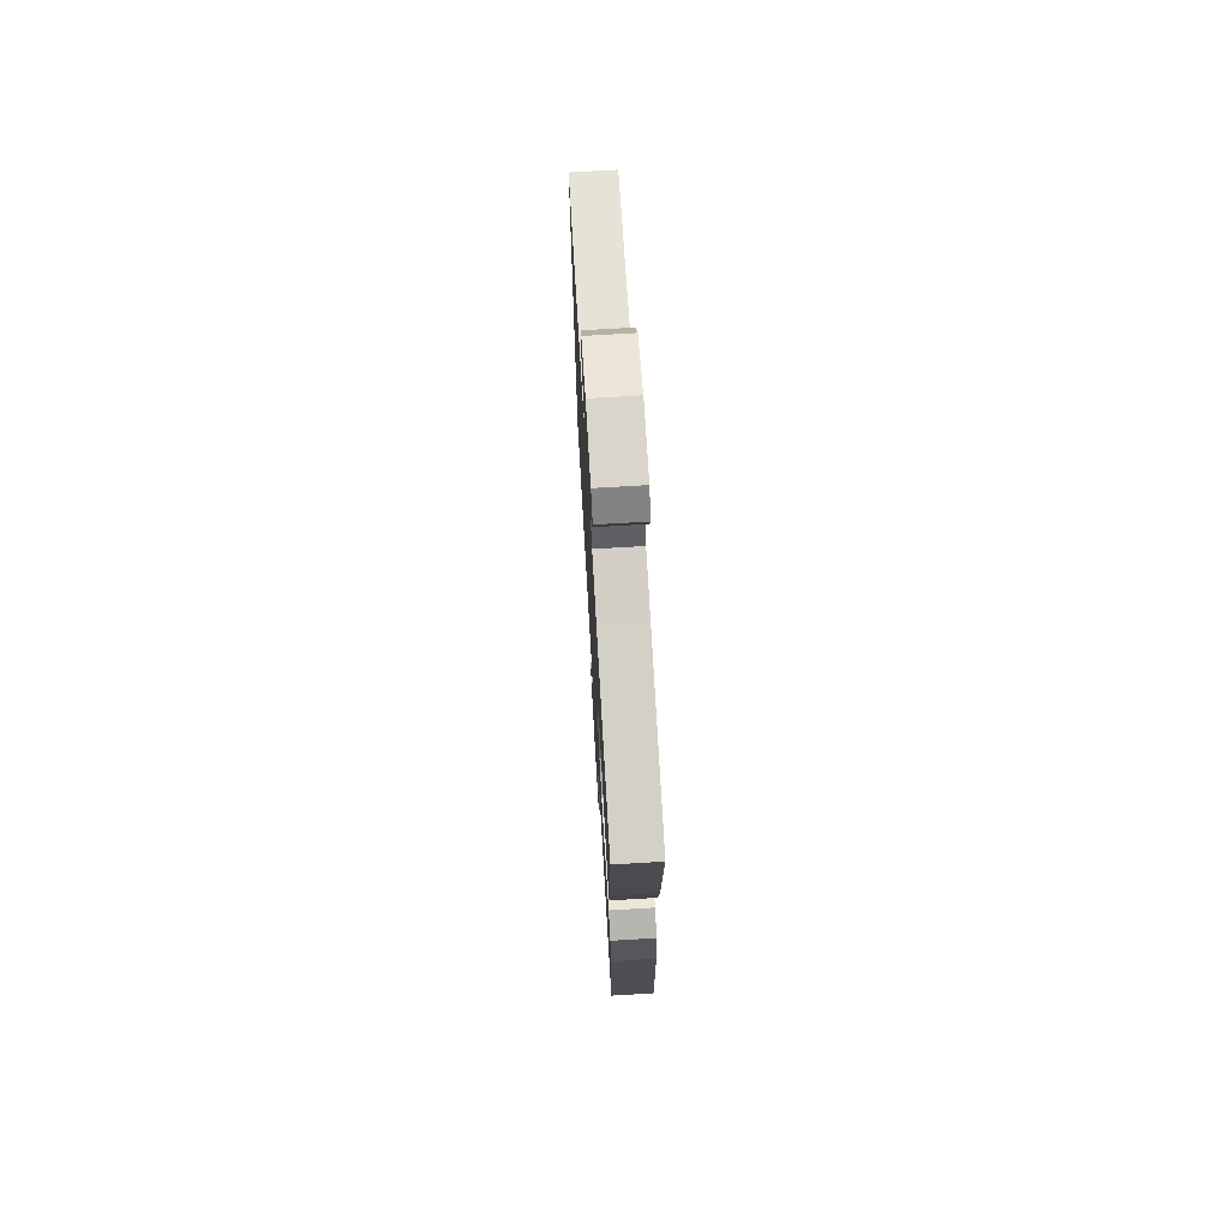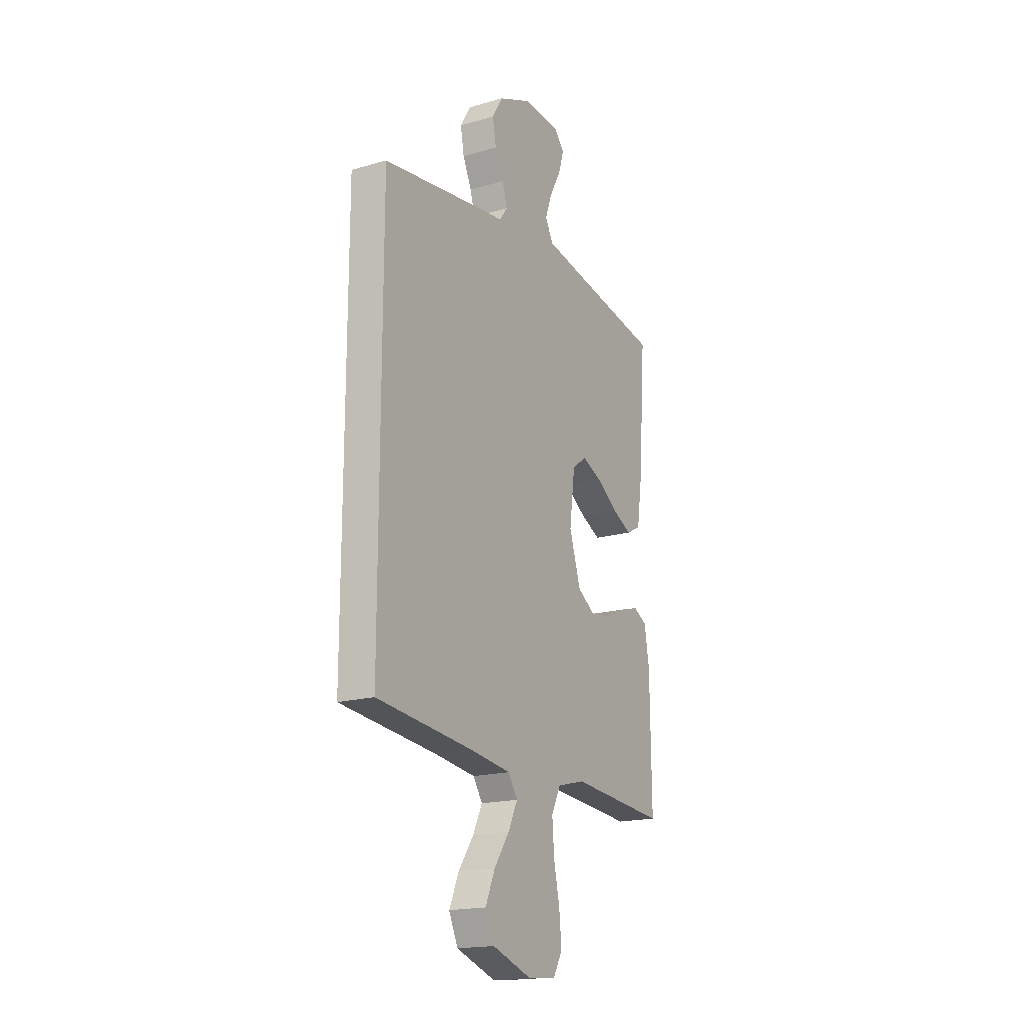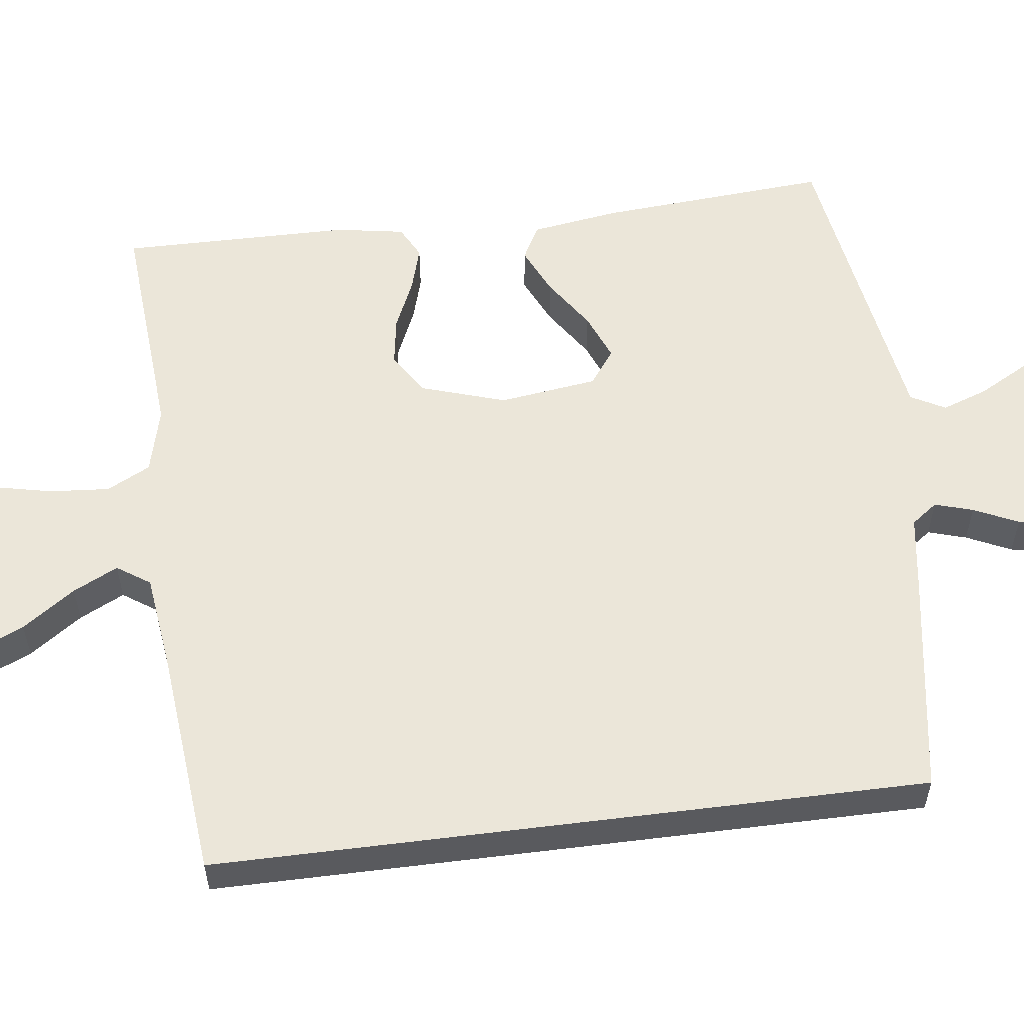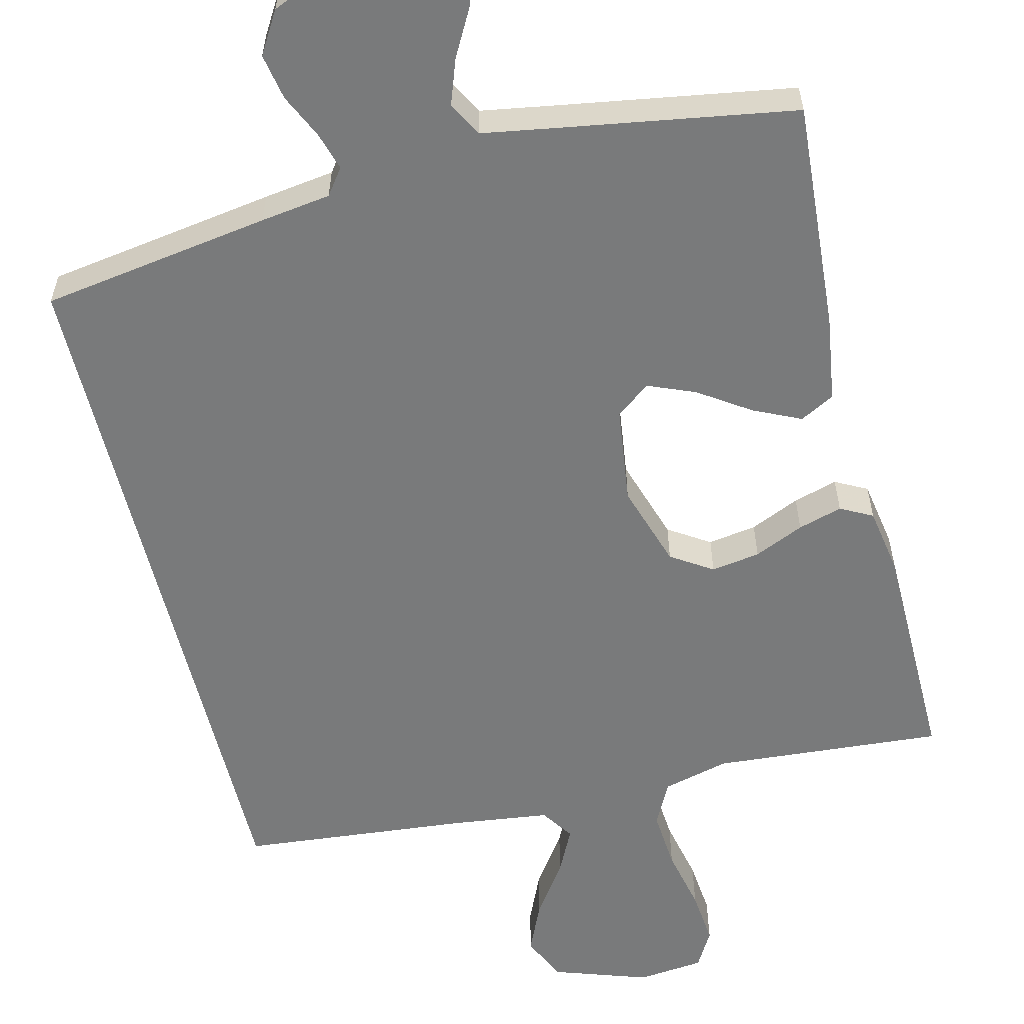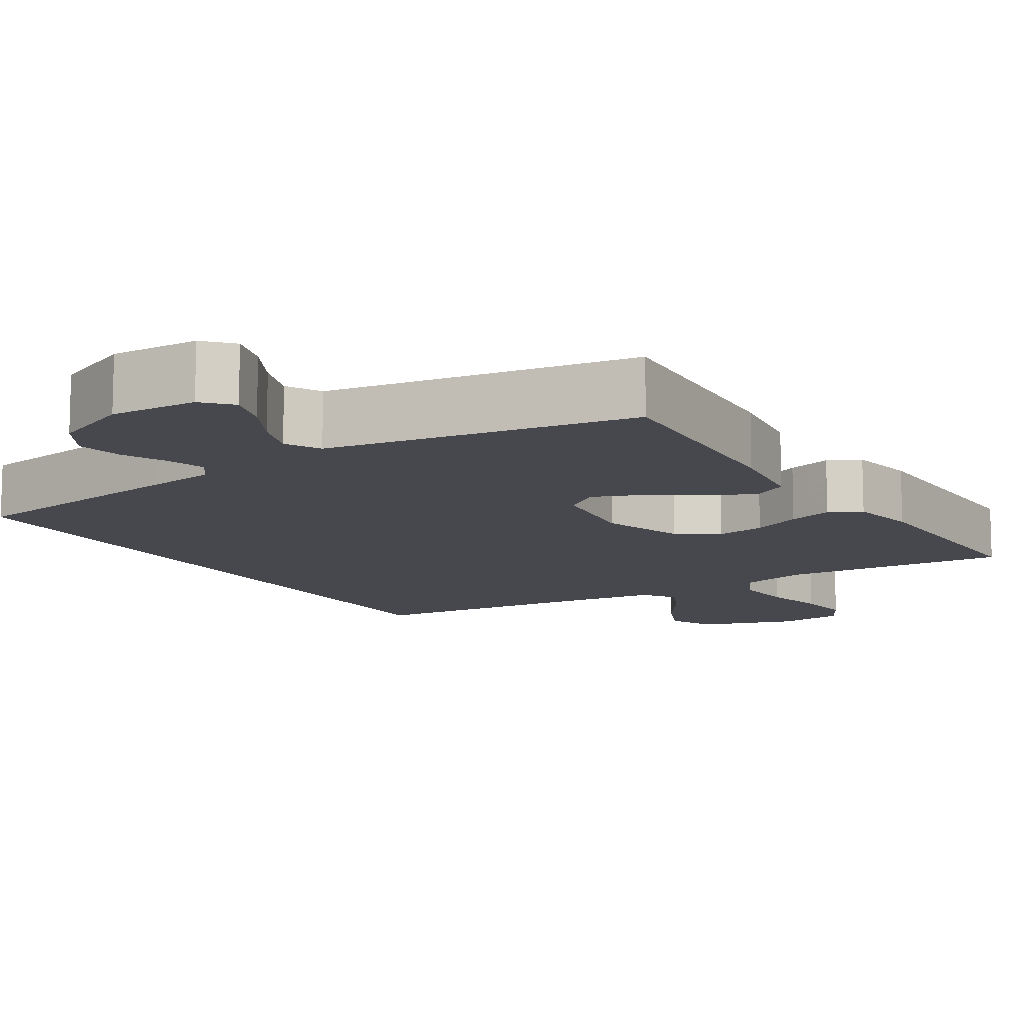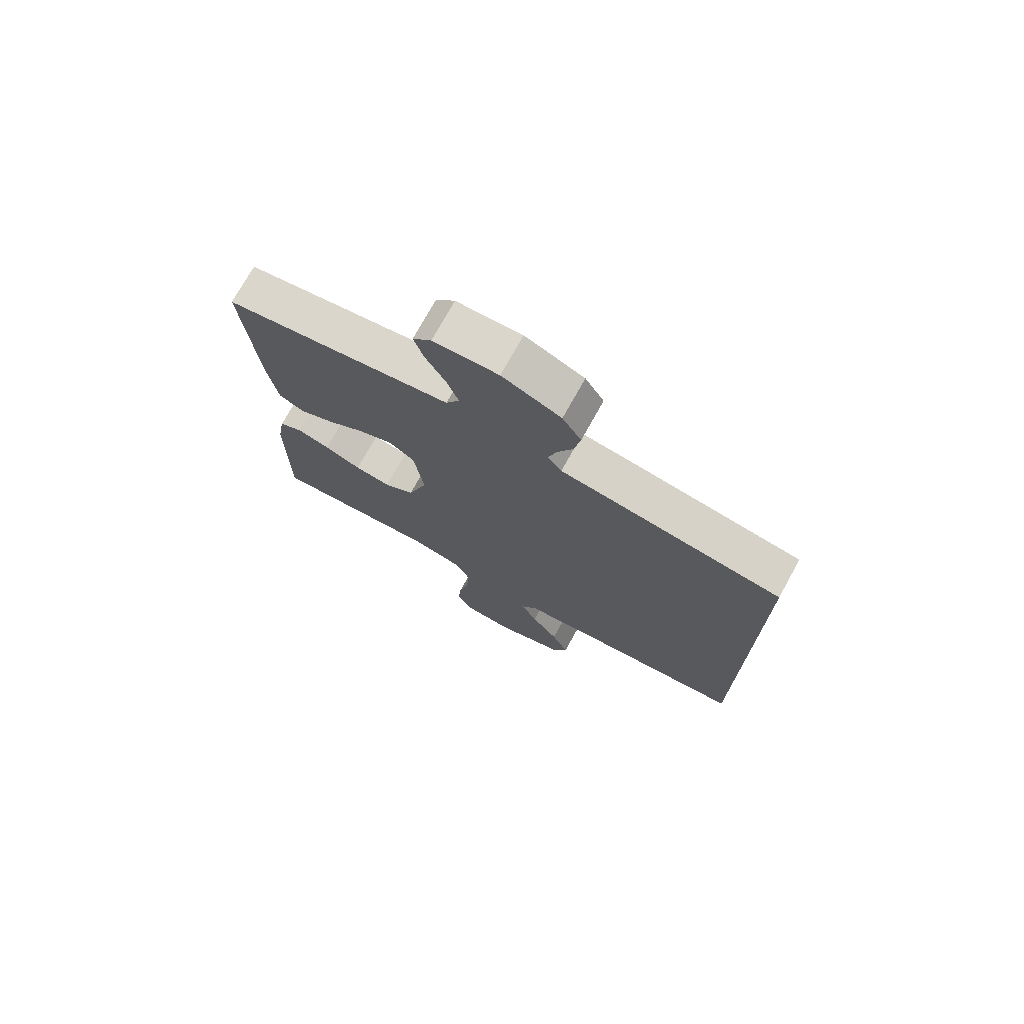
<metadata>
{"format":"obj","ext":"obj","renderer":"f3d","projection":"perspective","resolution":1024,"background":"white","views":[{"elev":71.8,"azim":86.6,"up":"+Z"},{"elev":-18.3,"azim":-60.8,"up":"+Z"},{"elev":56.9,"azim":-97.2,"up":"+Y"},{"elev":-58.0,"azim":13.8,"up":"+Y"},{"elev":-11.7,"azim":32.3,"up":"+Y"},{"elev":74.4,"azim":-151.0,"up":"+Z"}]}
</metadata>
<code>
v -0.5 0.07 -0.462
v -0.5 0.07 0.469
v -0.2 0.07 0.515
v -0.108 0.07 0.528
v -0.083 0.07 0.562
v -0.098 0.07 0.612
v -0.125 0.07 0.67
v -0.136 0.07 0.73
v -0.103 0.07 0.785
v 0 0.07 0.83
v 0.114 0.07 0.825
v 0.147 0.07 0.789
v 0.13 0.07 0.734
v 0.095 0.07 0.67
v 0.074 0.07 0.611
v 0.098 0.07 0.566
v 0.2 0.07 0.549
v 0.5 0.07 0.5
v 0.478 0.07 0.2
v 0.461 0.07 0.086
v 0.416 0.07 0.062
v 0.354 0.07 0.091
v 0.287 0.07 0.136
v 0.226 0.07 0.161
v 0.181 0.07 0.128
v 0.164 0.07 0
v 0.199 0.07 -0.11
v 0.253 0.07 -0.145
v 0.317 0.07 -0.135
v 0.382 0.07 -0.106
v 0.44 0.07 -0.089
v 0.482 0.07 -0.111
v 0.497 0.07 -0.2
v 0.5 0.07 -0.5
v 0.2 0.07 -0.477
v 0.113 0.07 -0.499
v 0.084 0.07 -0.556
v 0.09 0.07 -0.634
v 0.108 0.07 -0.717
v 0.115 0.07 -0.79
v 0.087 0.07 -0.839
v 0 0.07 -0.848
v -0.124 0.07 -0.806
v -0.152 0.07 -0.746
v -0.122 0.07 -0.678
v -0.074 0.07 -0.609
v -0.045 0.07 -0.55
v -0.074 0.07 -0.507
v -0.2 0.07 -0.491
v -0.5 0 -0.462
v -0.5 0 0.469
v -0.2 0 0.515
v -0.108 0 0.528
v -0.083 0 0.562
v -0.098 0 0.612
v -0.125 0 0.67
v -0.136 0 0.73
v -0.103 0 0.785
v 0 0 0.83
v 0.114 0 0.825
v 0.147 0 0.789
v 0.13 0 0.734
v 0.095 0 0.67
v 0.074 0 0.611
v 0.098 0 0.566
v 0.2 0 0.549
v 0.5 0 0.5
v 0.478 0 0.2
v 0.461 0 0.086
v 0.416 0 0.062
v 0.354 0 0.091
v 0.287 0 0.136
v 0.226 0 0.161
v 0.181 0 0.128
v 0.164 0 0
v 0.199 0 -0.11
v 0.253 0 -0.145
v 0.317 0 -0.135
v 0.382 0 -0.106
v 0.44 0 -0.089
v 0.482 0 -0.111
v 0.497 0 -0.2
v 0.5 0 -0.5
v 0.2 0 -0.477
v 0.113 0 -0.499
v 0.084 0 -0.556
v 0.09 0 -0.634
v 0.108 0 -0.717
v 0.115 0 -0.79
v 0.087 0 -0.839
v 0 0 -0.848
v -0.124 0 -0.806
v -0.152 0 -0.746
v -0.122 0 -0.678
v -0.074 0 -0.609
v -0.045 0 -0.55
v -0.074 0 -0.507
v -0.2 0 -0.491
f 43 44 45 46
f 43 46 47
f 42 43 47
f 41 42 47
f 38 39 40 41
f 37 38 41 47
f 36 37 47 48
f 32 33 34 35
f 29 30 31 32
f 28 29 32 35
f 27 28 35 36
f 20 21 22 23
f 20 23 24
f 17 18 19 20
f 16 17 20 24
f 15 16 24 25
f 11 12 13 14
f 11 14 15
f 10 11 15
f 6 7 8 9
f 5 6 9 10
f 1 2 3 4
f 49 1 4 5
f 26 27 36 48
f 25 26 48 49
f 15 25 49
f 5 10 15 49
f 95 94 93 92
f 96 95 92
f 96 92 91
f 96 91 90
f 90 89 88 87
f 96 90 87 86
f 97 96 86 85
f 84 83 82 81
f 81 80 79 78
f 84 81 78 77
f 85 84 77 76
f 72 71 70 69
f 73 72 69
f 69 68 67 66
f 73 69 66 65
f 74 73 65 64
f 63 62 61 60
f 64 63 60
f 64 60 59
f 58 57 56 55
f 59 58 55 54
f 53 52 51 50
f 54 53 50 98
f 97 85 76 75
f 98 97 75 74
f 98 74 64
f 98 64 59 54
f 1 50 51 2
f 2 51 52 3
f 3 52 53 4
f 4 53 54 5
f 5 54 55 6
f 6 55 56 7
f 7 56 57 8
f 8 57 58 9
f 9 58 59 10
f 10 59 60 11
f 11 60 61 12
f 12 61 62 13
f 13 62 63 14
f 14 63 64 15
f 15 64 65 16
f 16 65 66 17
f 17 66 67 18
f 18 67 68 19
f 19 68 69 20
f 20 69 70 21
f 21 70 71 22
f 22 71 72 23
f 23 72 73 24
f 24 73 74 25
f 25 74 75 26
f 26 75 76 27
f 27 76 77 28
f 28 77 78 29
f 29 78 79 30
f 30 79 80 31
f 31 80 81 32
f 32 81 82 33
f 33 82 83 34
f 34 83 84 35
f 35 84 85 36
f 36 85 86 37
f 37 86 87 38
f 38 87 88 39
f 39 88 89 40
f 40 89 90 41
f 41 90 91 42
f 42 91 92 43
f 43 92 93 44
f 44 93 94 45
f 45 94 95 46
f 46 95 96 47
f 47 96 97 48
f 48 97 98 49
f 49 98 50 1

</code>
